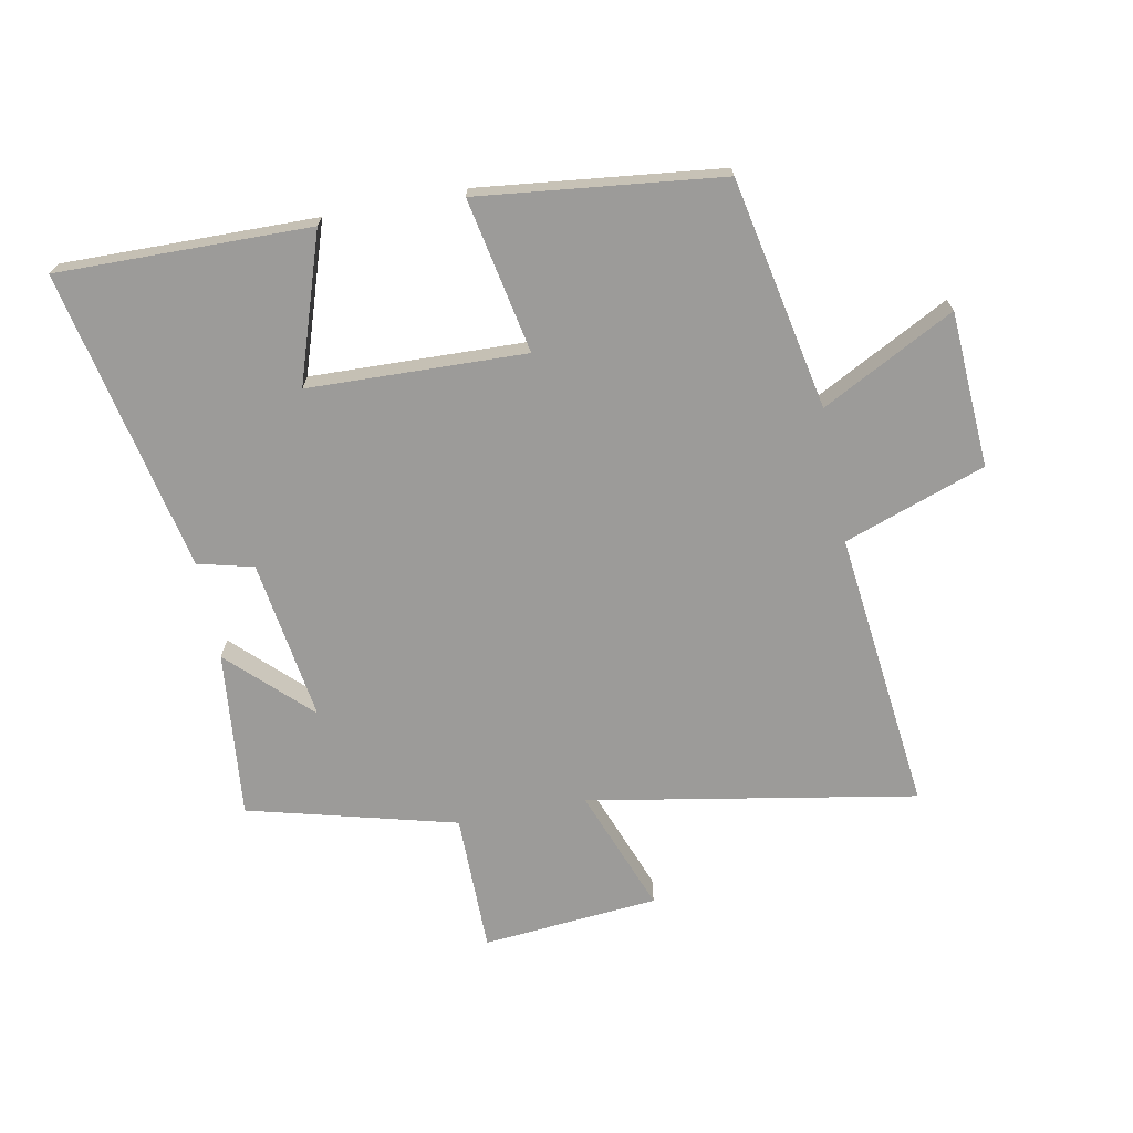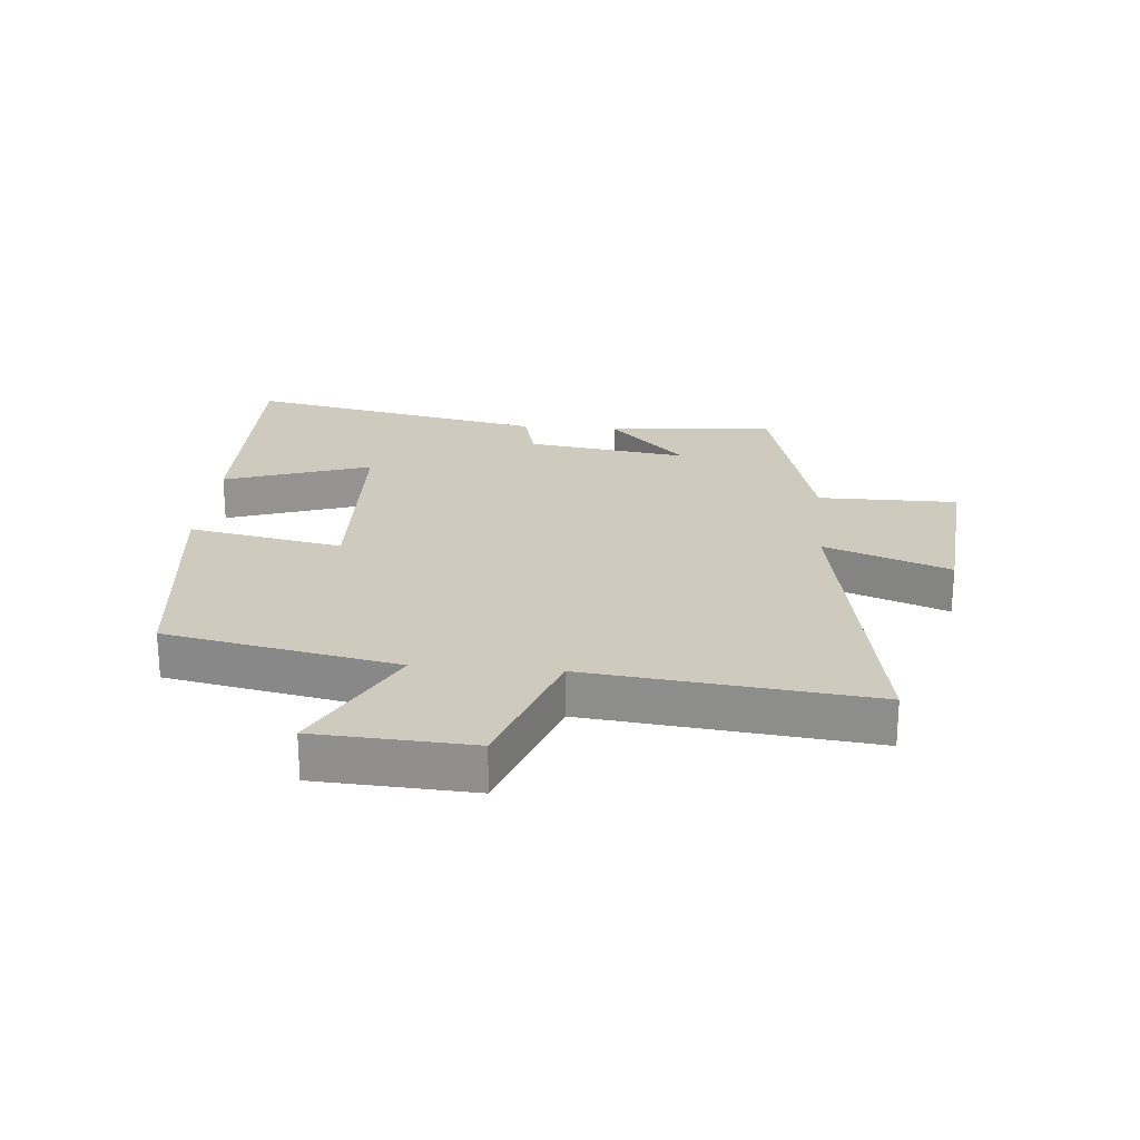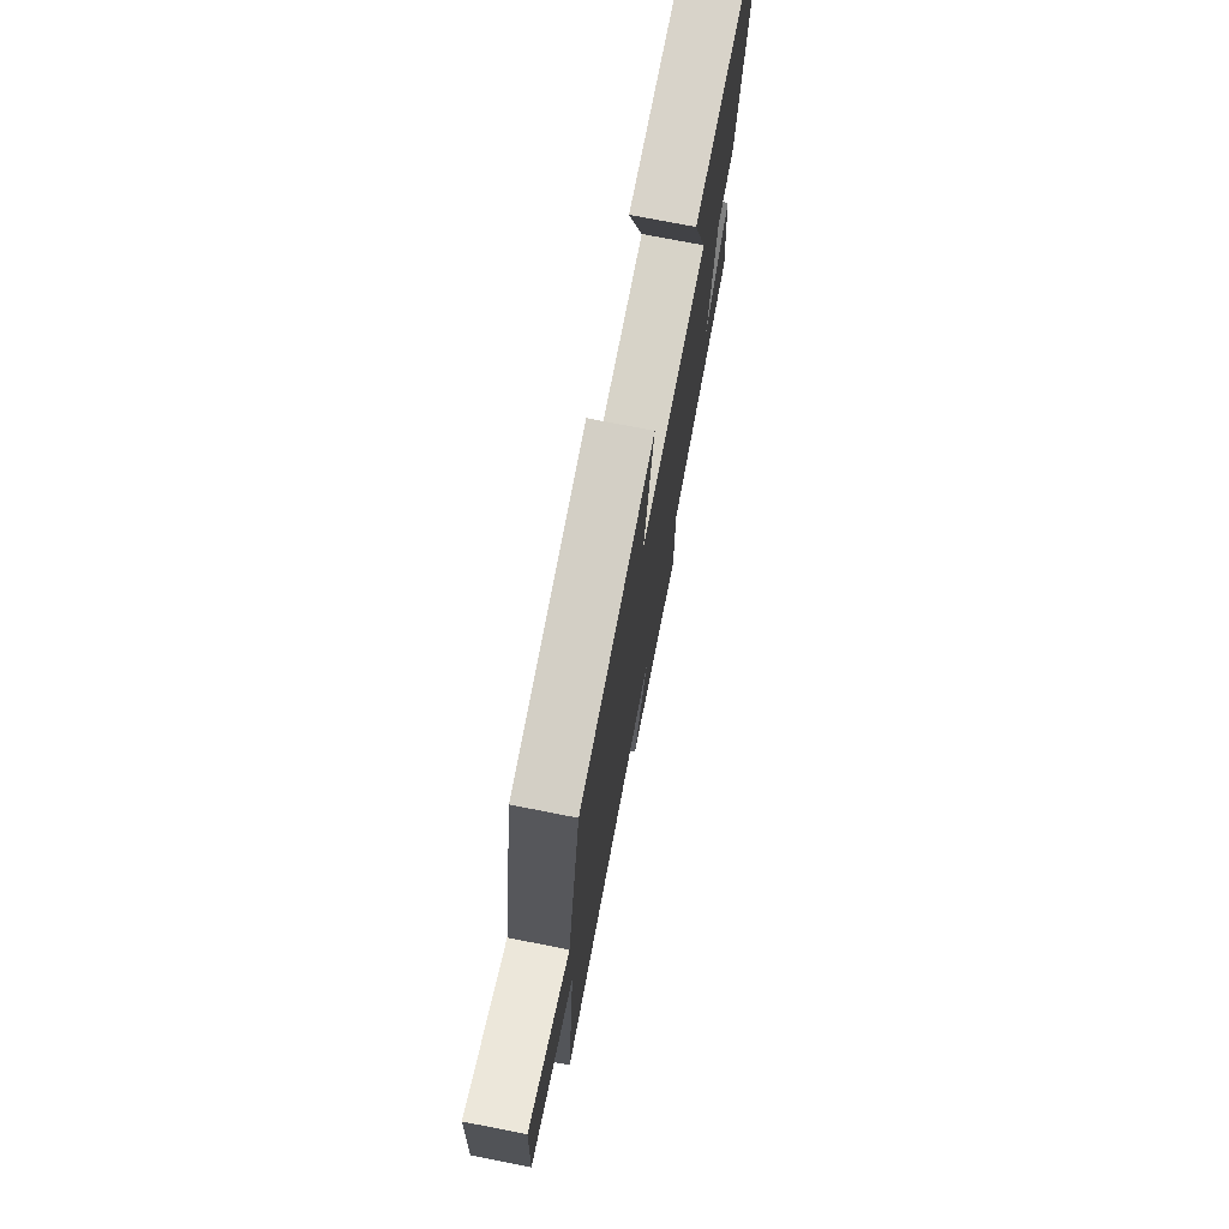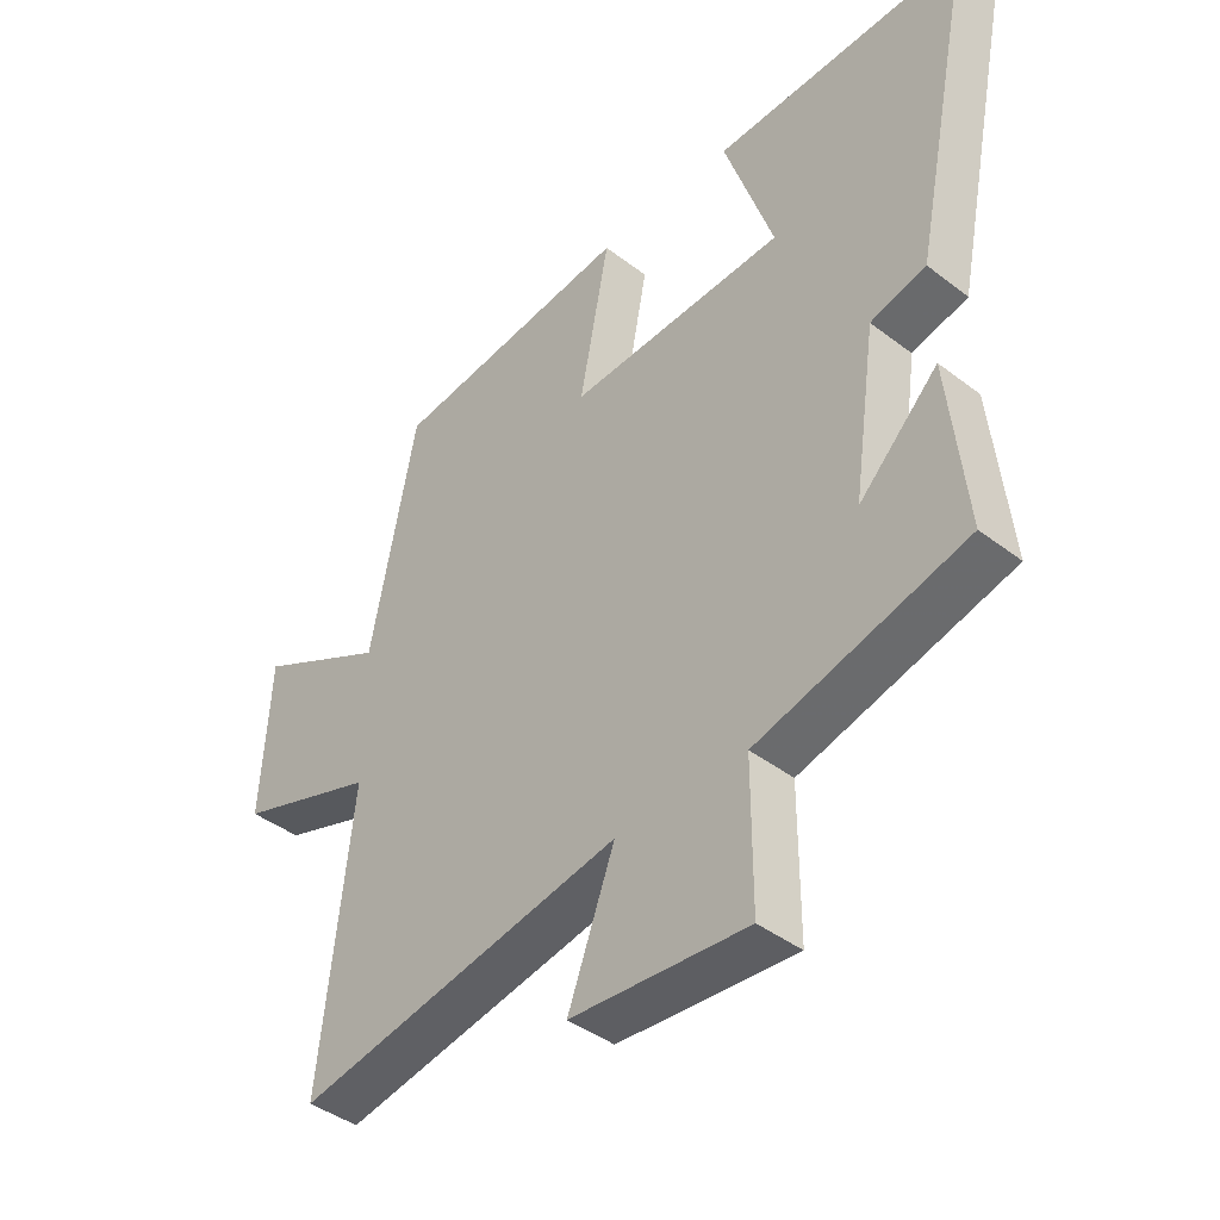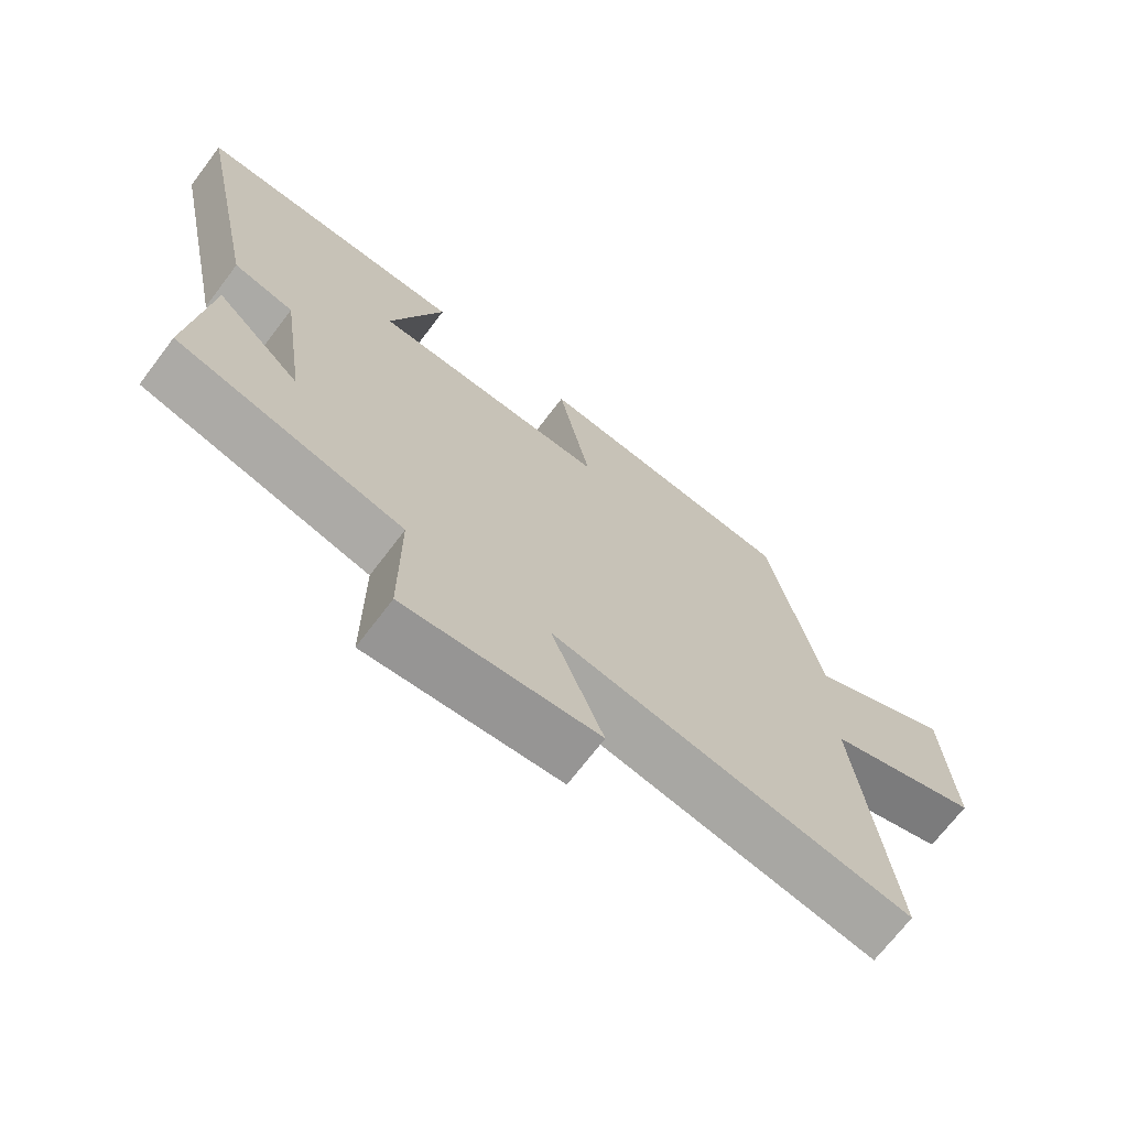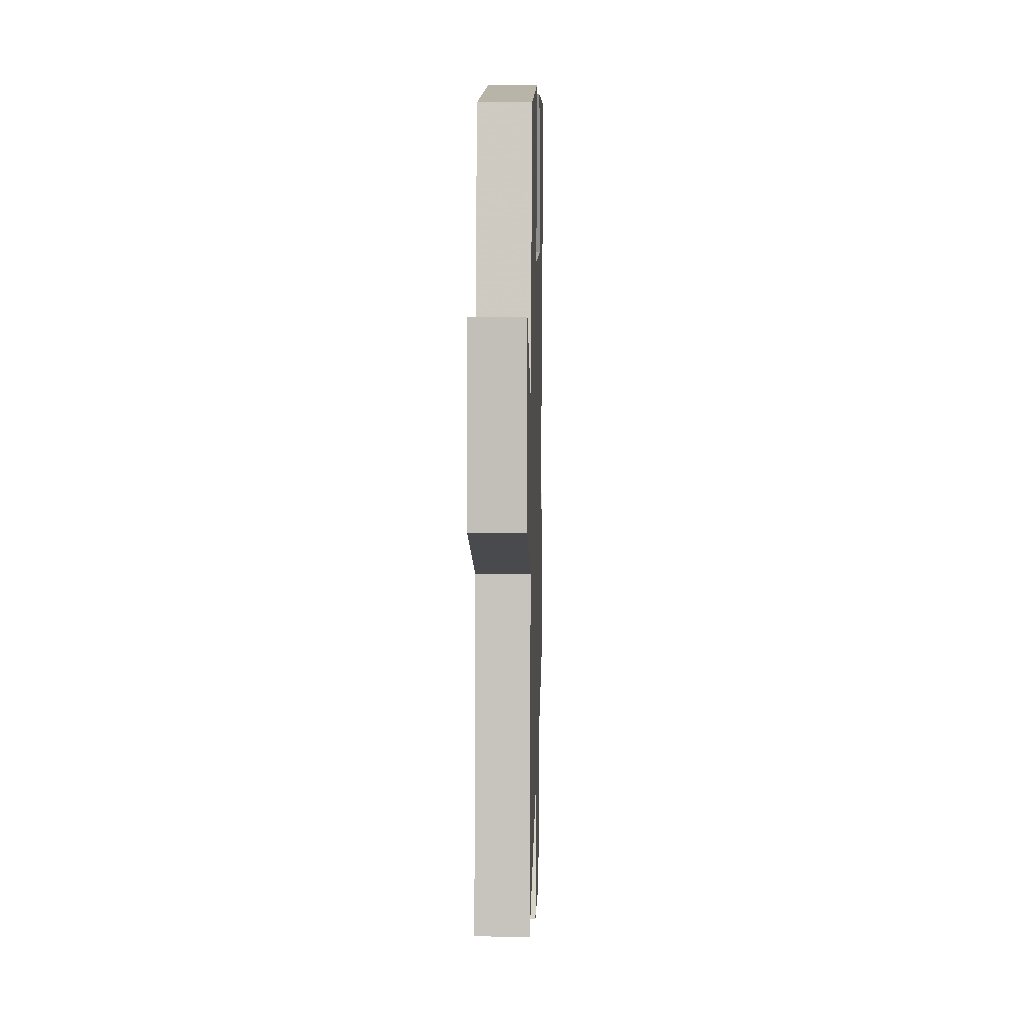
<metadata>
{"format":"obj","ext":"obj","renderer":"f3d","projection":"perspective","resolution":1024,"background":"white","views":[{"elev":-69.8,"azim":11.1,"up":"+Y"},{"elev":23.2,"azim":94.9,"up":"+Y"},{"elev":74.7,"azim":101.1,"up":"+Z"},{"elev":-41.9,"azim":-132.7,"up":"+Z"},{"elev":-70.2,"azim":-37.2,"up":"+Z"},{"elev":6.4,"azim":91.5,"up":"+Z"}]}
</metadata>
<code>
v 0.426 0.07 0.454
v 0.5 0.07 0.08
v 0.715 0.07 0.192
v 0.729 0.07 -0.06
v 0.5 0.07 -0.14
v 0.55 0.07 -0.596
v 0.019 0.07 -0.5
v 0.095 0.07 -0.702
v -0.191 0.07 -0.726
v -0.191 0.07 -0.5
v -0.528 0.07 -0.411
v -0.5 0.07 -0.141
v -0.372 0.07 -0.266
v -0.41 0.07 -0.004
v -0.5 0.07 0.019
v -0.6 0.07 0.507
v -0.191 0.07 0.5
v -0.271 0.07 0.262
v 0.081 0.07 0.25
v 0.033 0.07 0.5
v 0.426 0 0.454
v 0.5 0 0.08
v 0.715 0 0.192
v 0.729 0 -0.06
v 0.5 0 -0.14
v 0.55 0 -0.596
v 0.019 0 -0.5
v 0.095 0 -0.702
v -0.191 0 -0.726
v -0.191 0 -0.5
v -0.528 0 -0.411
v -0.5 0 -0.141
v -0.372 0 -0.266
v -0.41 0 -0.004
v -0.5 0 0.019
v -0.6 0 0.507
v -0.191 0 0.5
v -0.271 0 0.262
v 0.081 0 0.25
v 0.033 0 0.5
f 19 20 1 2
f 18 19 2
f 15 16 17 18
f 14 15 18 2
f 13 14 2
f 10 11 12 13
f 10 13 2
f 7 8 9 10
f 7 10 2 3
f 5 6 7
f 5 7 3
f 3 4 5
f 22 21 40 39
f 22 39 38
f 38 37 36 35
f 22 38 35 34
f 22 34 33
f 33 32 31 30
f 22 33 30
f 30 29 28 27
f 23 22 30 27
f 27 26 25
f 23 27 25
f 25 24 23
f 1 21 22 2
f 2 22 23 3
f 3 23 24 4
f 4 24 25 5
f 5 25 26 6
f 6 26 27 7
f 7 27 28 8
f 8 28 29 9
f 9 29 30 10
f 10 30 31 11
f 11 31 32 12
f 12 32 33 13
f 13 33 34 14
f 14 34 35 15
f 15 35 36 16
f 16 36 37 17
f 17 37 38 18
f 18 38 39 19
f 19 39 40 20
f 20 40 21 1

</code>
